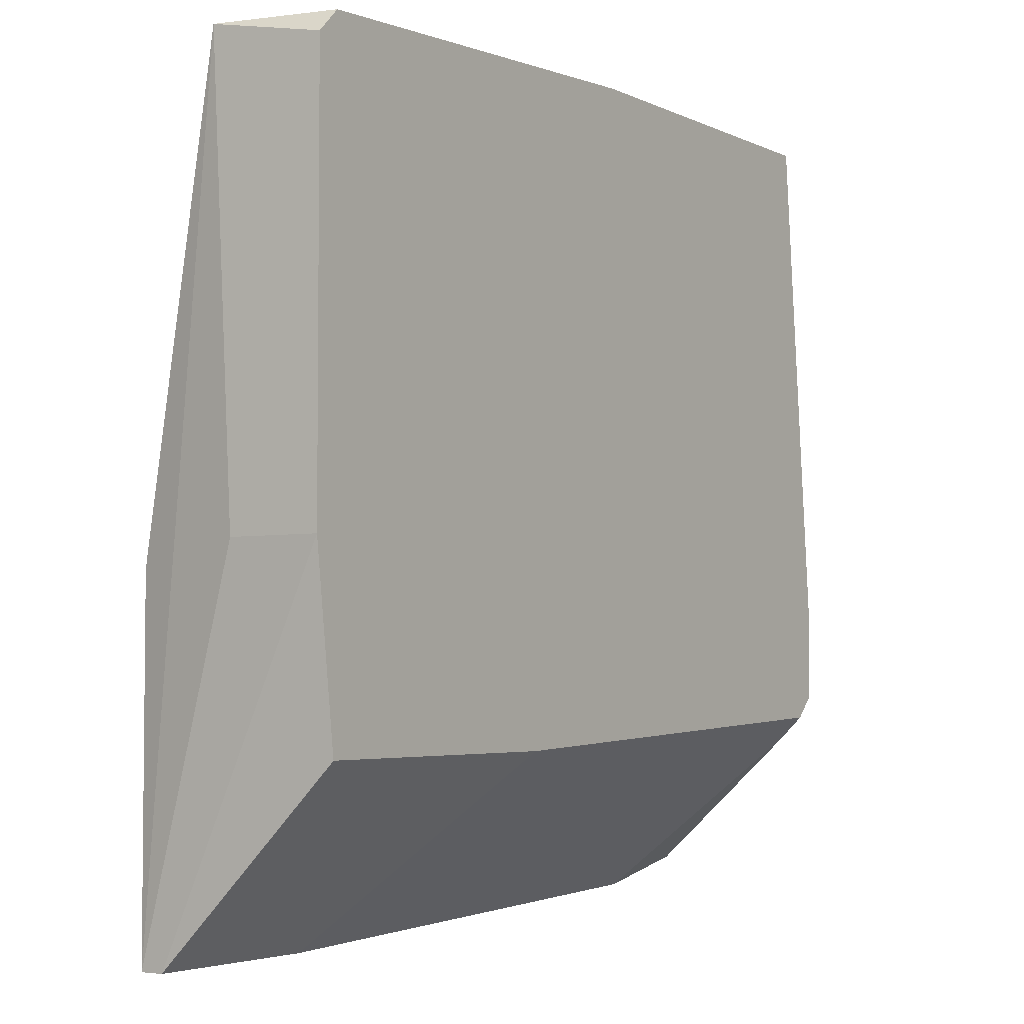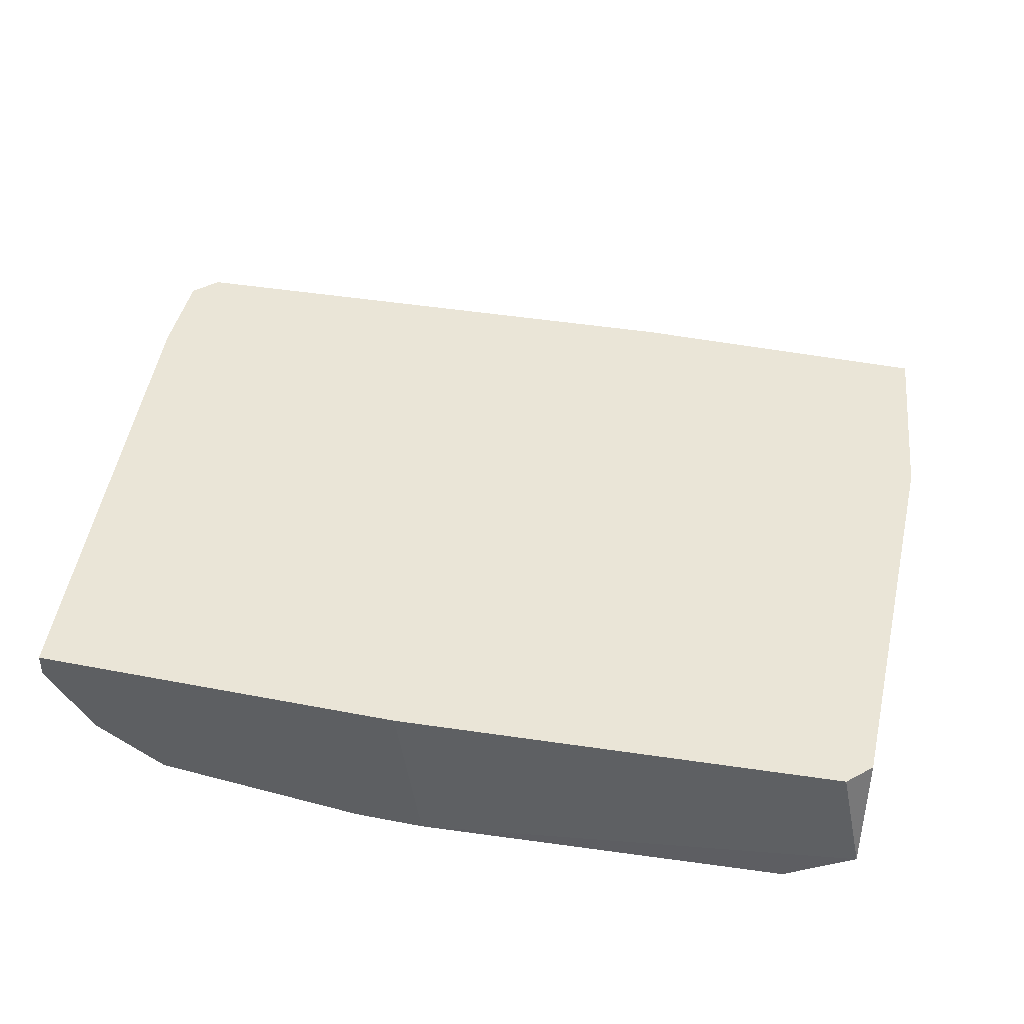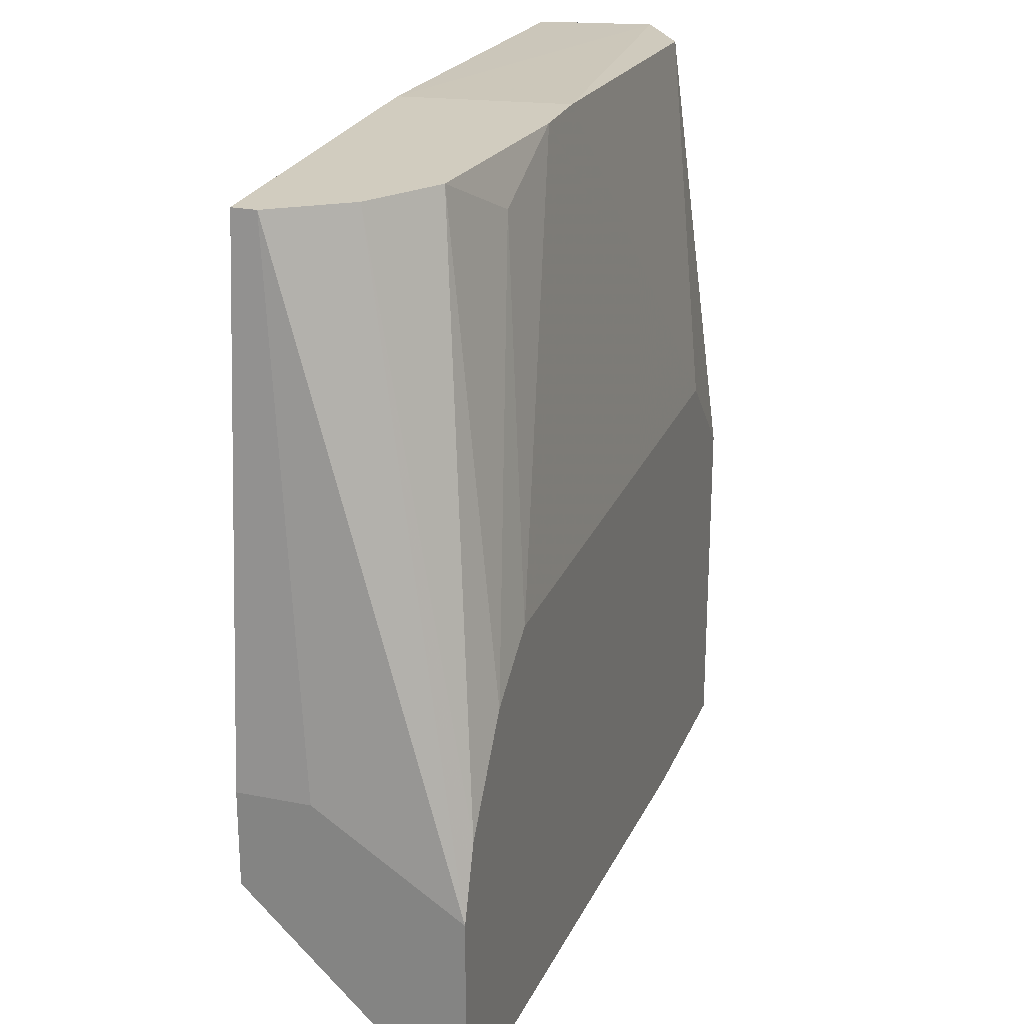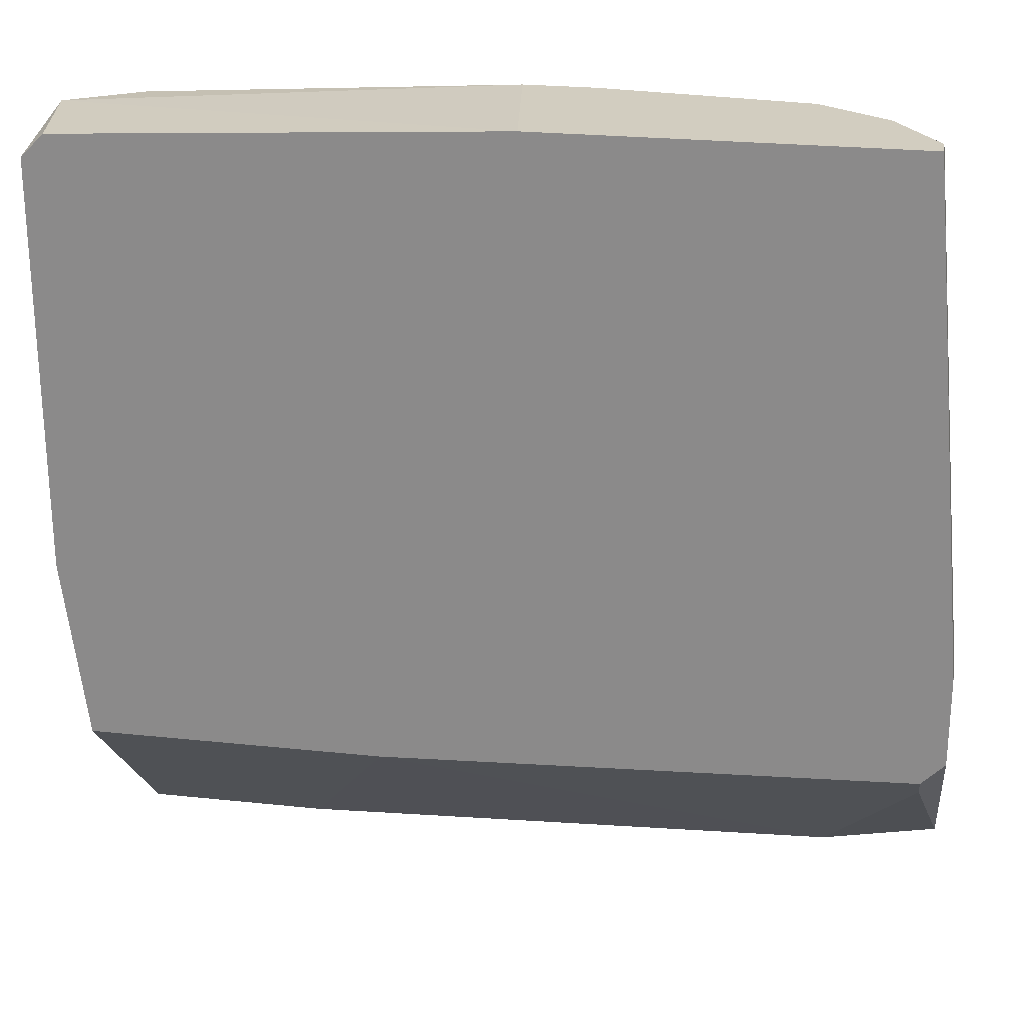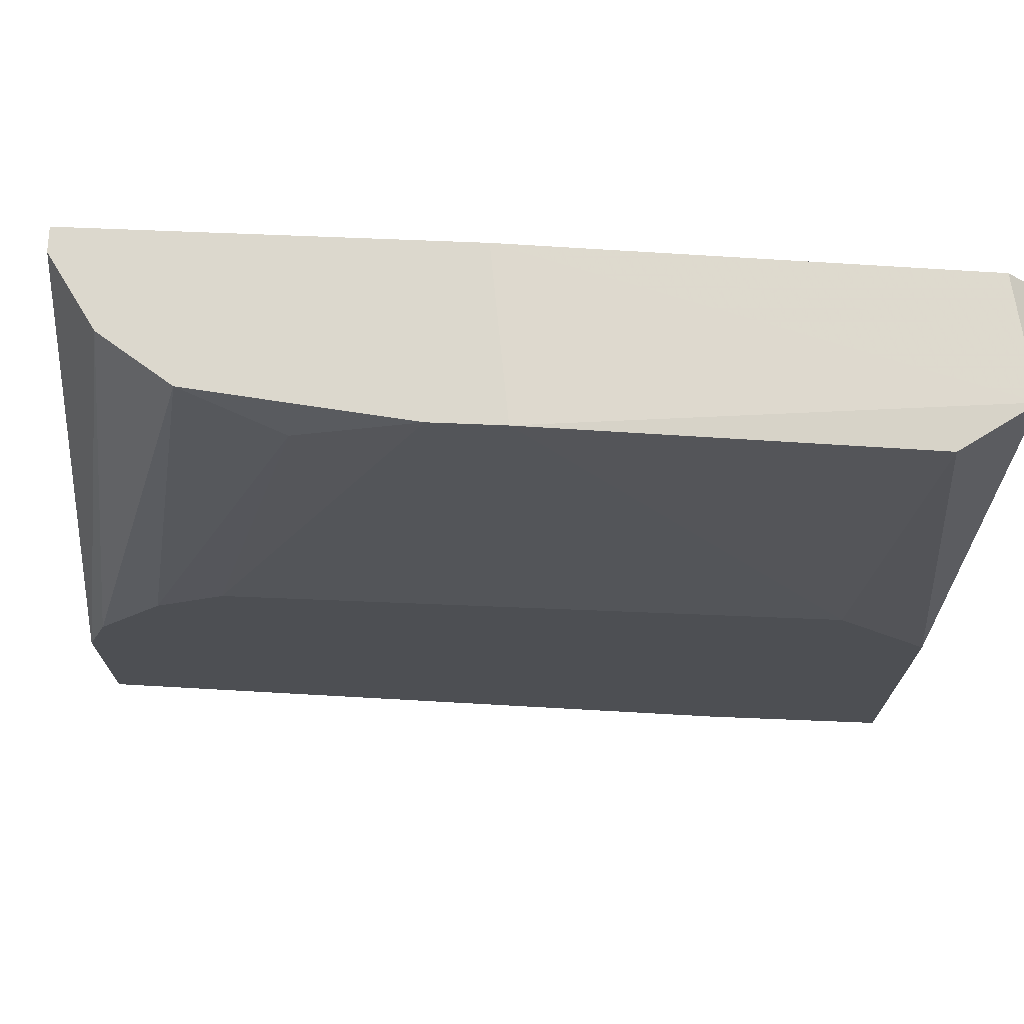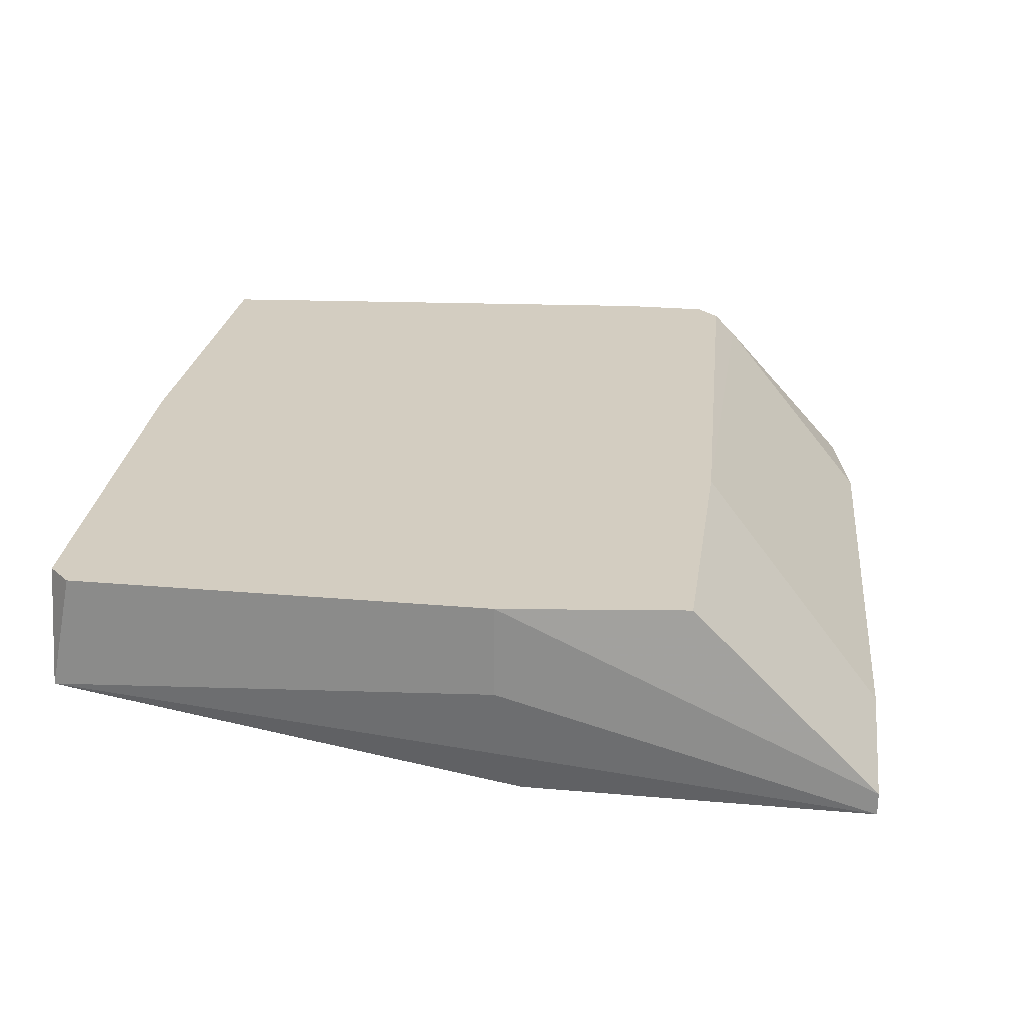
<metadata>
{"format":"obj","ext":"obj","renderer":"f3d","projection":"perspective","resolution":1024,"background":"white","views":[{"elev":-3.9,"azim":123.9,"up":"+Z"},{"elev":44.1,"azim":12.9,"up":"+Y"},{"elev":24.1,"azim":-71.6,"up":"+Z"},{"elev":24.5,"azim":-170.1,"up":"+Z"},{"elev":72.4,"azim":2.3,"up":"+Z"},{"elev":24.8,"azim":98.2,"up":"+Y"}]}
</metadata>
<code>
v 0.02711 0.02187 0.01988
v 0.05537 0.02187 0.02106
v 0.01533 0.01952 -0.004845
v 0.01533 0.03011 -0.009559
v 0.01533 0.02893 -0.01073
v 0.03536 0.03011 0.02224
v 0.04242 0.03011 -0.01073
v 0.05773 0.01952 -0.002492
v 0.05773 0.01952 -0.02016
v 0.05773 0.02069 -0.02016
v 0.05773 0.03011 -0.01073
v 0.05773 0.03011 0.02106
v 0.0165 0.03011 0.02224
v 0.0165 0.02893 0.02224
v 0.05891 0.03011 0.01988
v 0.05891 0.03011 -0.001313
v 0.05891 0.02423 0.02106
v 0.05891 0.0254 -0.001313
v 0.01886 0.01952 -0.000135
v 0.01886 0.0254 0.02224
v 0.05302 0.01952 0.002214
v 0.033 0.02187 0.02224
v 0.02004 0.02069 -0.01898
v 0.04831 0.01952 -0.02016
v 0.04831 0.02069 -0.02016
v 0.01415 0.01952 -0.008381
v 0.01415 0.01952 -0.0178
v 0.01415 0.02069 -0.0178
v 0.01415 0.03011 -0.008381
v 0.01415 0.03011 -0.00367
v 0.01415 0.02658 -0.00367
v 0.02239 0.01952 0.002214
v 0.02239 0.02305 0.02224
v 0.03653 0.02187 0.02224
f 5 28 4
f 11 29 13
f 24 19 27
f 11 13 12
f 19 24 8
f 24 25 9
f 17 8 9
f 8 24 9
f 22 13 20
f 8 17 2
f 29 27 26
f 27 19 26
f 19 8 21
f 8 2 21
f 11 12 16
f 22 20 33
f 25 24 23
f 24 27 23
f 23 5 7
f 11 25 7
f 29 11 7
f 25 23 7
f 17 12 6
f 12 13 6
f 13 22 6
f 19 21 32
f 21 22 32
f 12 17 15
f 17 16 15
f 16 12 15
f 17 9 18
f 16 17 18
f 9 16 18
f 25 11 10
f 9 25 10
f 11 16 10
f 16 9 10
f 29 26 31
f 31 26 14
f 20 13 14
f 26 20 14
f 13 31 14
f 33 19 1
f 22 33 1
f 19 32 1
f 32 22 1
f 27 29 28
f 23 27 28
f 5 23 28
f 2 17 34
f 22 21 34
f 21 2 34
f 17 6 34
f 6 22 34
f 26 19 3
f 20 26 3
f 19 33 3
f 33 20 3
f 13 29 30
f 29 31 30
f 31 13 30
f 7 5 4
f 29 7 4
f 28 29 4

</code>
